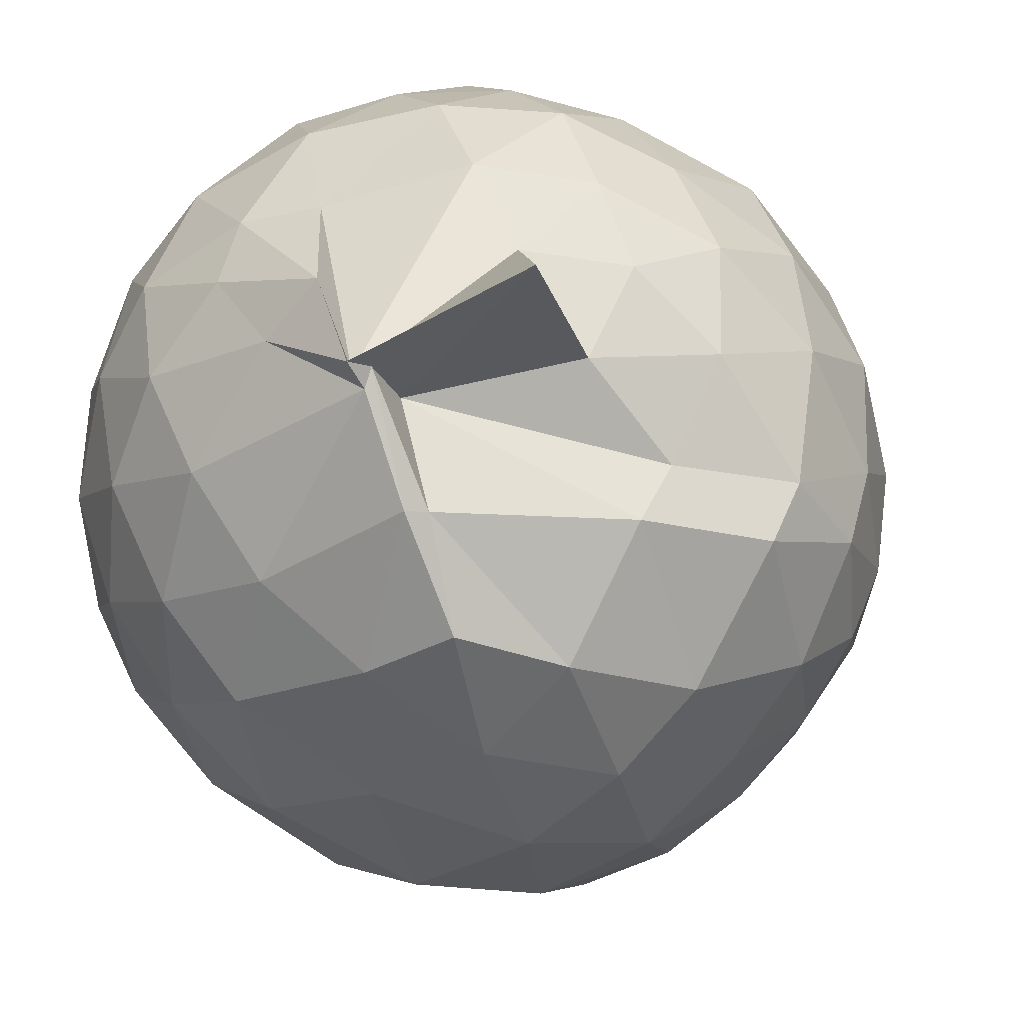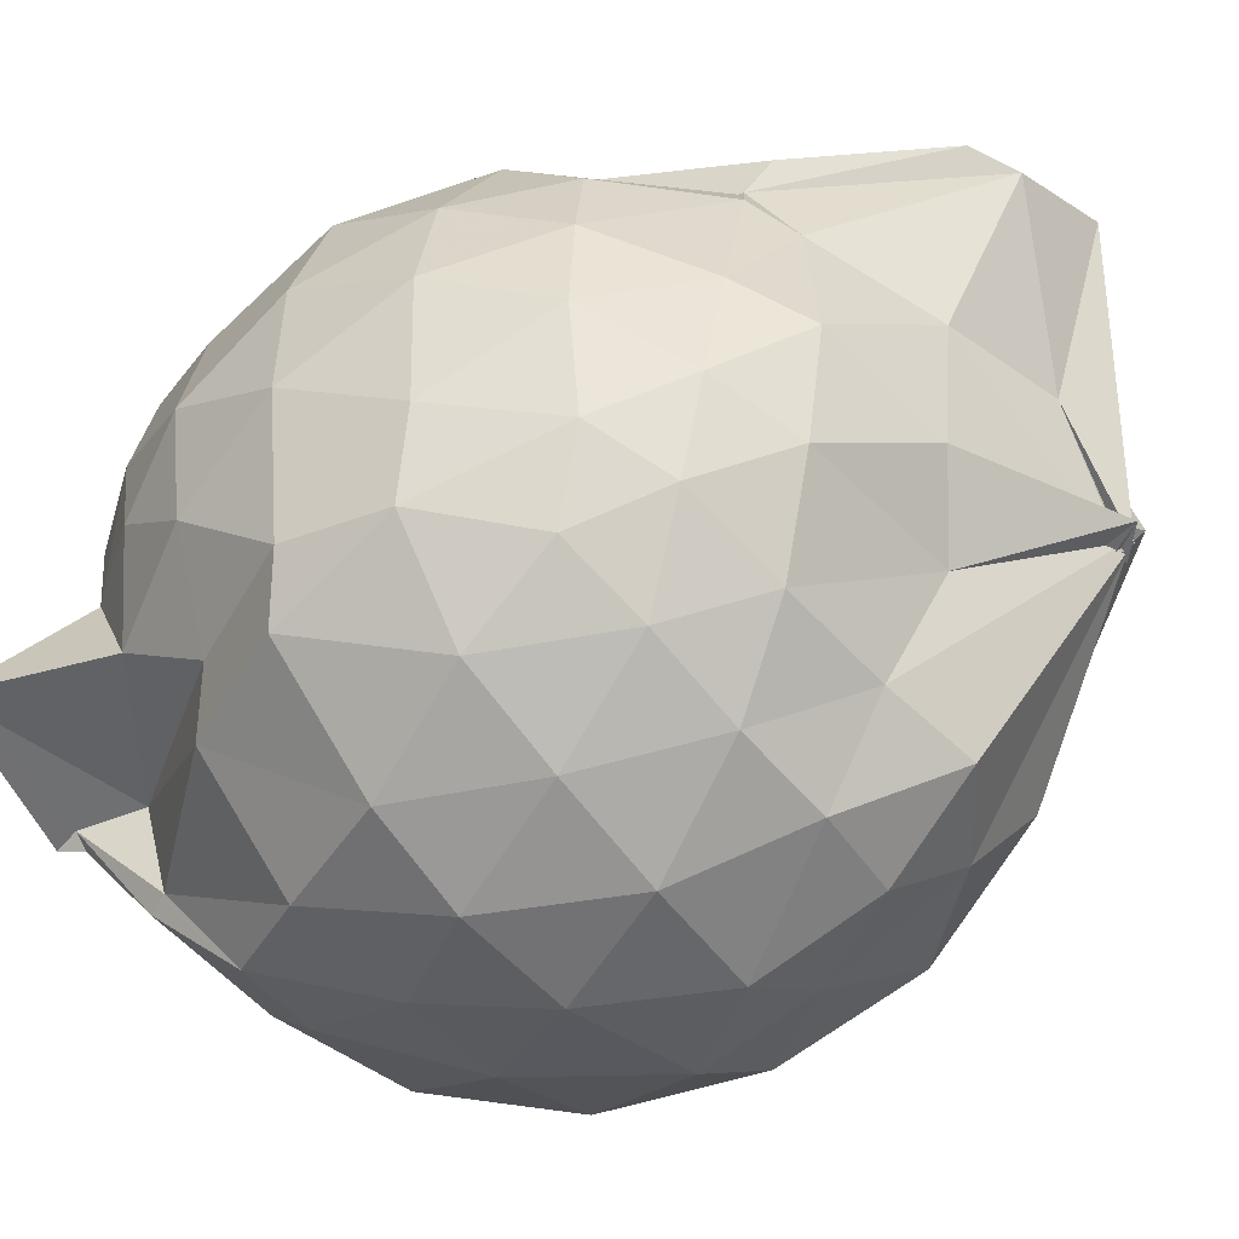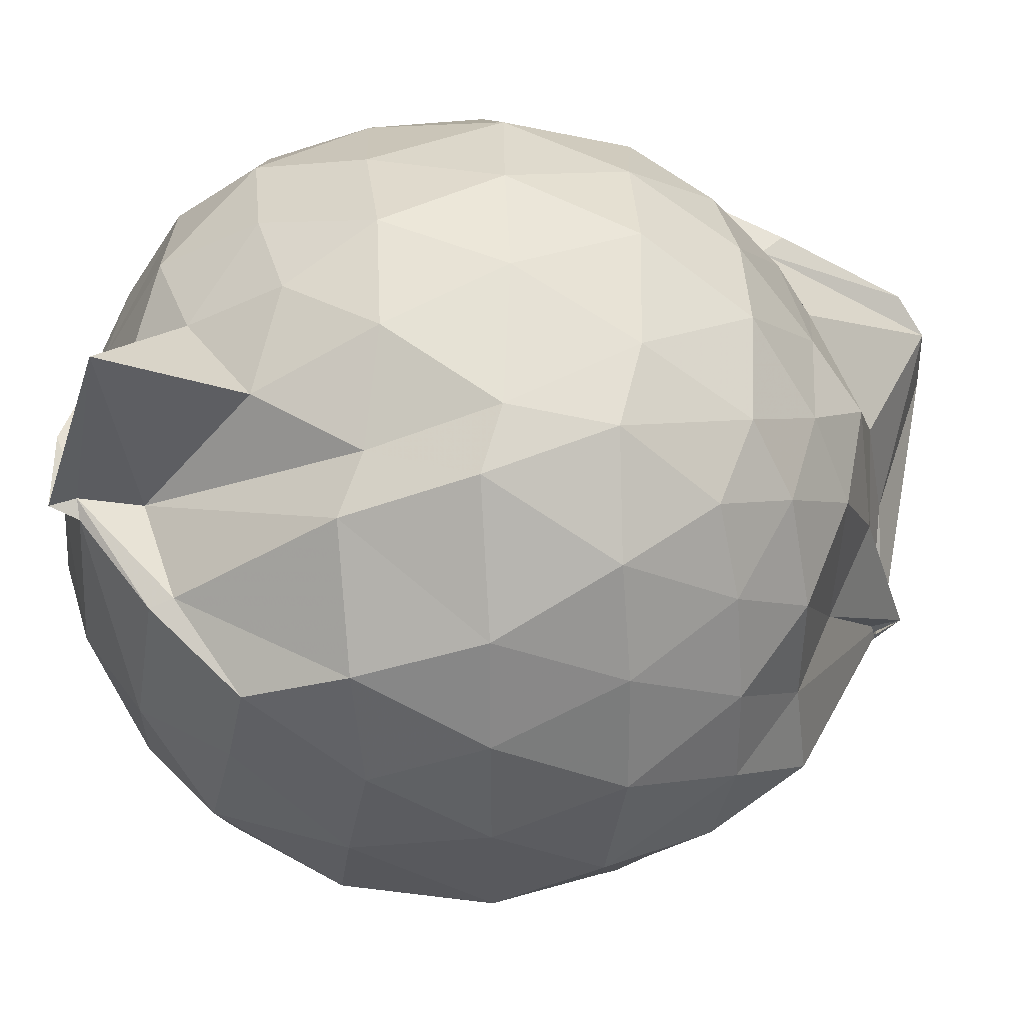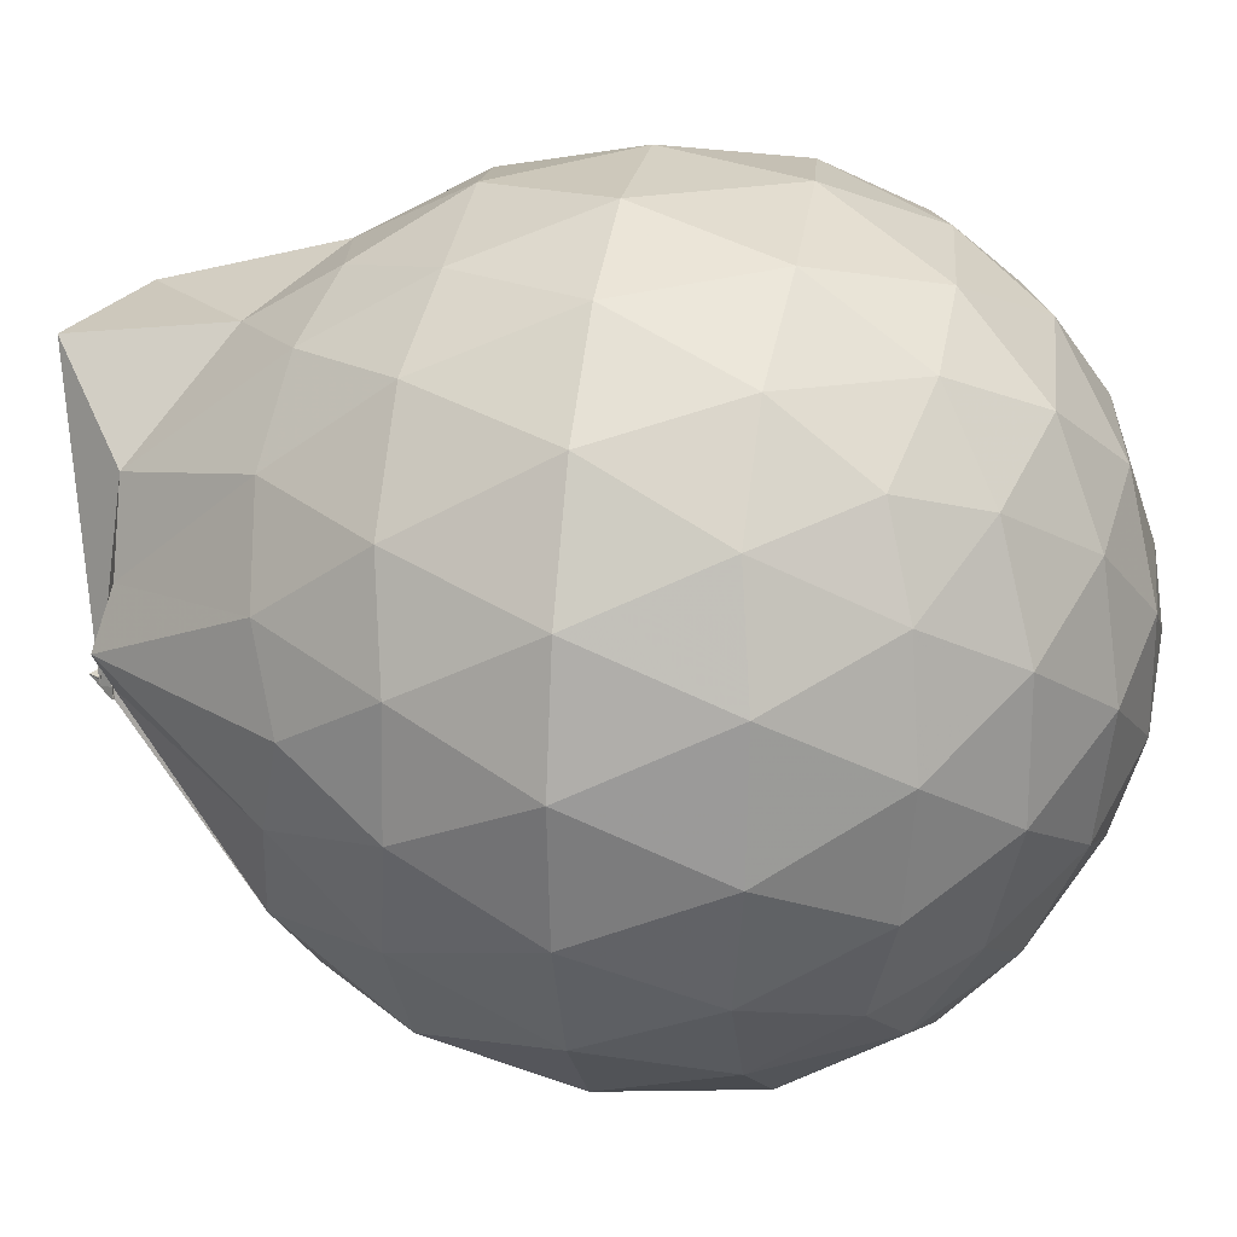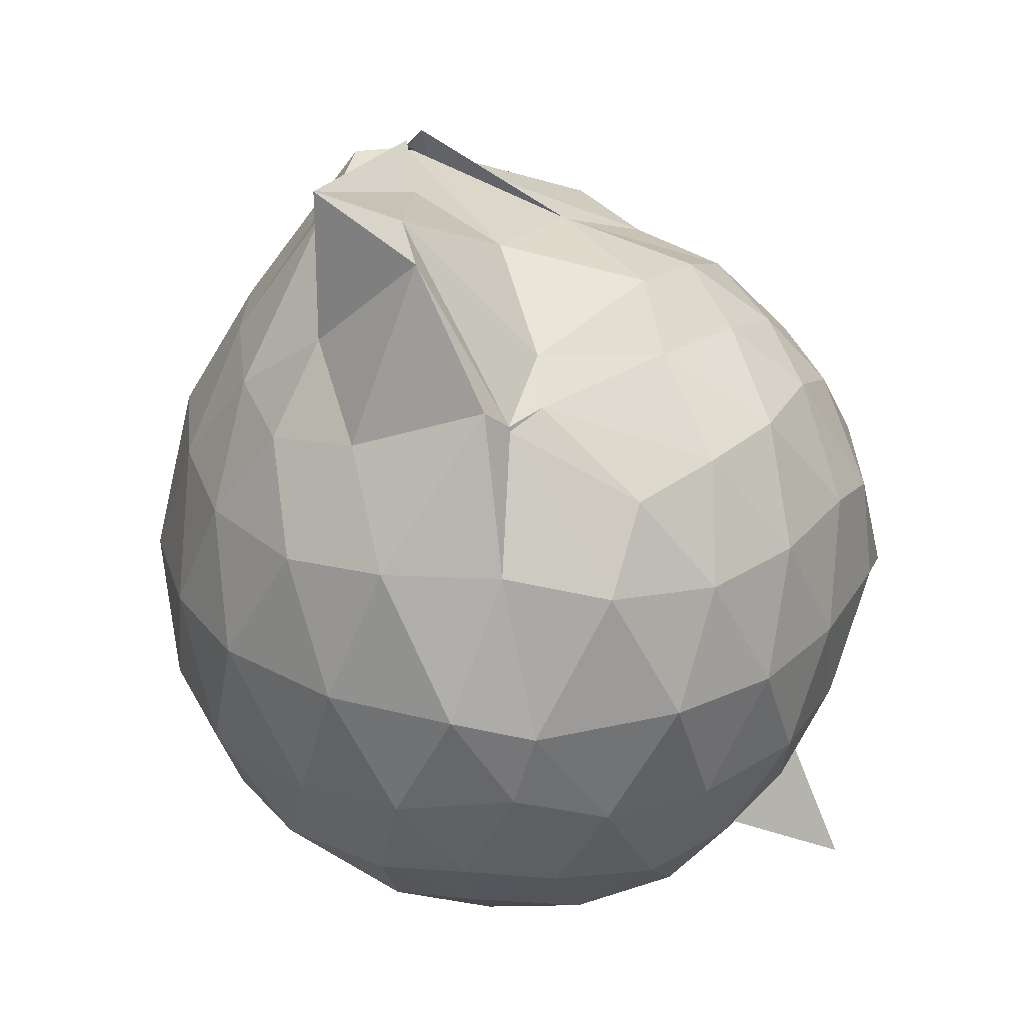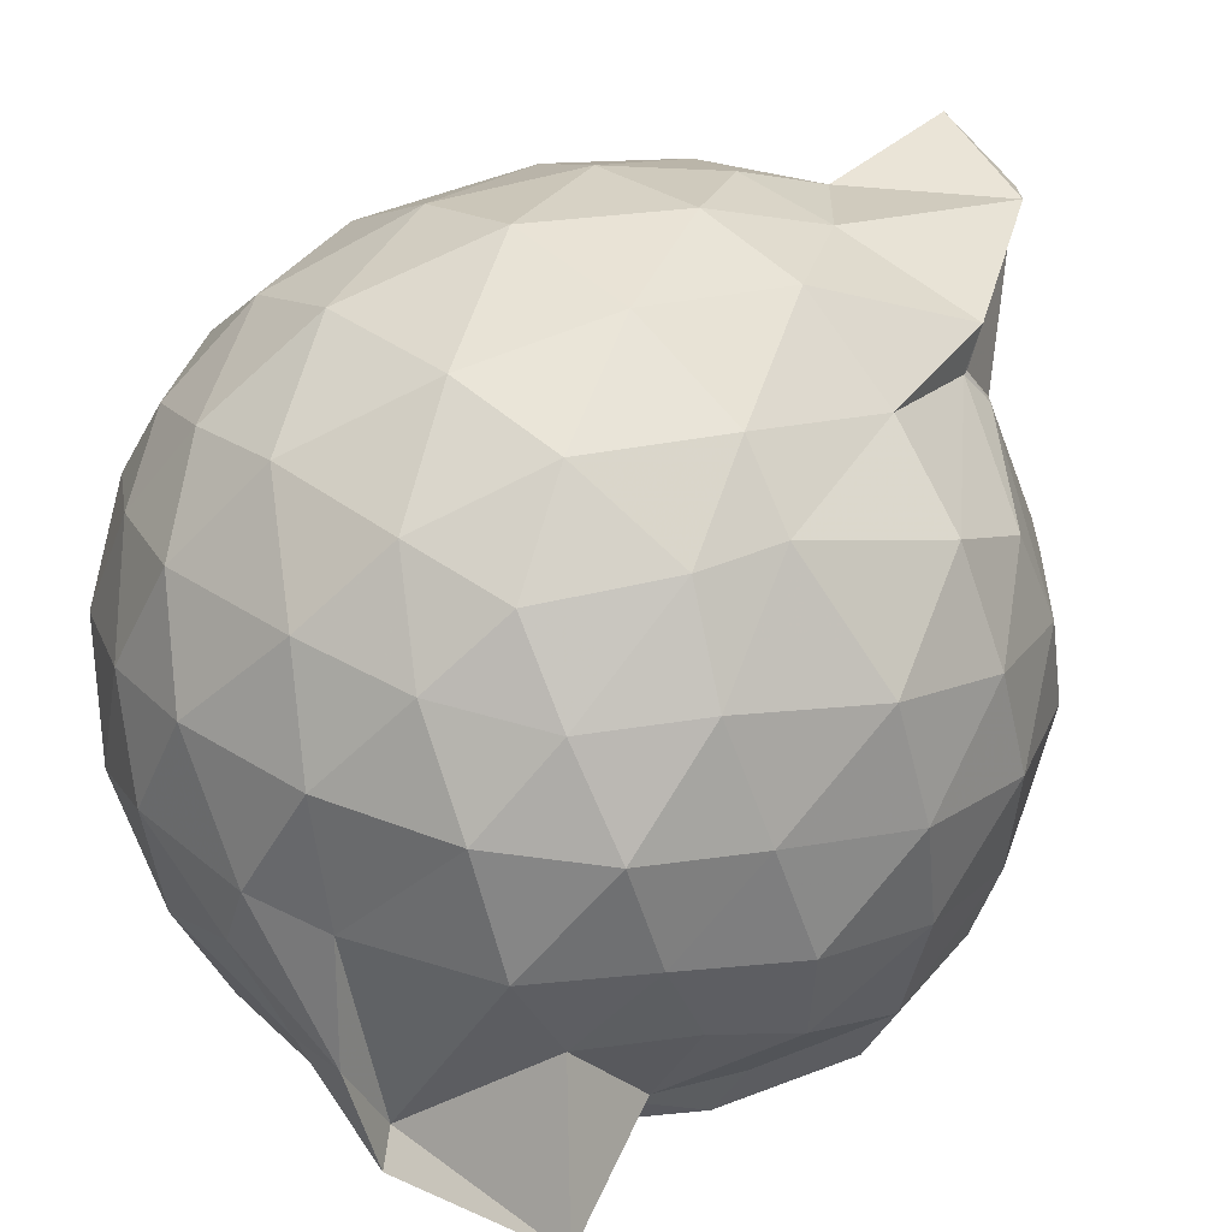
<metadata>
{"format":"obj","ext":"obj","renderer":"f3d","projection":"perspective","resolution":1024,"background":"white","views":[{"elev":-34.1,"azim":-138.6,"up":"+Y"},{"elev":-39.4,"azim":-52.1,"up":"+Y"},{"elev":-35.7,"azim":-94.0,"up":"+Y"},{"elev":21.5,"azim":99.4,"up":"+Y"},{"elev":28.5,"azim":-146.7,"up":"+Z"},{"elev":48.8,"azim":-132.9,"up":"+Y"}]}
</metadata>
<code>
v 0.5146 -0.3659 1.766
v 0.001489 -0.2711 -0.3583
v 0.9005 -0.2619 1.314
v 0.824 -0.03683 1.375
v 0.6713 0.1998 1.396
v 0.4964 0.4043 1.359
v 0.3073 0.5251 1.299
v 0.06461 0.5137 1.338
v -0.2472 0.3823 1.458
v -0.2727 0.3064 1.383
v -0.5858 0.194 1.225
v -0.6659 -0.03209 1.269
v -0.7 -0.274 1.283
v -0.6562 -0.5408 1.276
v -0.6172 -0.755 1.196
v -0.4244 -0.8807 1.257
v -0.1921 -0.9969 1.291
v 0.05561 -1.063 1.31
v 0.3032 -1.081 1.28
v 0.5131 -0.9342 1.342
v 0.6926 -0.7326 1.403
v 0.8315 -0.4818 1.365
v 1.013 -0.1141 1.074
v 0.9076 0.1584 1.106
v 0.6941 0.4151 1.103
v 0.4757 0.5749 1.061
v 0.1654 0.6675 1.054
v -0.1018 0.6331 1.075
v -0.3626 0.4789 1.072
v -0.6 0.3438 1.021
v -0.763 0.1086 0.9962
v -0.8375 -0.1525 1.009
v -0.8234 -0.4674 1.004
v -0.7943 -0.681 0.9529
v -0.6185 -0.9339 0.9717
v -0.3776 -1.083 1.009
v -0.1043 -1.199 1.03
v 0.2143 -1.237 1.005
v 0.4456 -1.13 1.02
v 0.7329 -0.9621 1.094
v 0.9046 -0.6949 1.113
v 1.015 -0.4113 1.08
v 1.048 0.0578 0.7434
v 0.8791 0.3544 0.7413
v 0.6284 0.567 0.7391
v 0.3568 0.6954 0.7313
v 0.008809 0.7205 0.723
v -0.3121 0.6378 0.7119
v -0.4895 0.5201 0.6611
v -0.7545 0.2582 0.6961
v -0.8645 -0.01589 0.6924
v -0.8935 -0.31 0.704
v -0.8387 -0.667 0.6914
v -0.7896 -0.8269 0.6455
v -0.5256 -1.092 0.6846
v -0.2848 -1.216 0.7013
v 0.008809 -1.28 0.723
v 0.3931 -1.248 0.7513
v 0.6604 -1.107 0.7461
v 0.9018 -0.8796 0.7488
v 1.056 -0.5859 0.7486
v 1.107 -0.2593 0.7466
v 0.9547 0.2005 0.4106
v 0.7585 0.4454 0.4011
v 0.4907 0.6131 0.3729
v 0.1345 0.6895 0.3771
v -0.1541 0.6653 0.4056
v -0.4352 0.536 0.4615
v -0.6096 0.3566 0.3743
v -0.7646 0.1058 0.3703
v -0.8631 -0.1711 0.4009
v -0.8393 -0.4588 0.4149
v -0.7068 -0.7144 0.3909
v -0.6567 -0.865 0.3377
v -0.4105 -1.123 0.3809
v -0.1195 -1.214 0.4266
v 0.1984 -1.215 0.3948
v 0.5188 -1.147 0.3822
v 0.772 -0.9745 0.4151
v 0.9677 -0.7269 0.4155
v 1.06 -0.4268 0.3826
v 1.052 -0.08649 0.3781
v 0.7963 0.2734 0.1638
v 0.5624 0.4319 0.09068
v 0.3076 0.5371 0.07965
v -0.02872 0.5674 0.1105
v -0.2786 0.5326 0.1738
v -0.4627 0.3721 0.1266
v -0.6438 0.1733 0.1044
v -0.7322 -0.08106 0.1243
v -0.7759 -0.3075 0.1909
v -0.6868 -0.5543 0.1306
v -0.3526 -0.6352 -0.1121
v -0.3622 -0.8967 -0.02533
v -0.2895 -1.109 0.1381
v -0.04868 -1.116 0.1093
v 0.3138 -1.07 0.06386
v 0.5834 -0.9565 0.1051
v 0.8033 -0.8042 0.1724
v 0.8943 -0.5575 0.1053
v 0.9323 -0.2528 0.07766
v 0.8837 0.04576 0.101
v 0.5895 -0.2345 1.779
v 0.542 -0.09451 1.738
v 0.4444 0.1094 1.744
v 0.2601 0.382 1.529
v -0.04232 0.3729 1.802
v -0.2695 0.3067 1.396
v -0.3154 0.2256 1.428
v -0.4547 -0.135 1.472
v -0.5022 -0.4083 1.453
v -0.4924 -0.6442 1.386
v -0.2572 -0.7793 1.45
v 0.03692 -0.8344 1.469
v 0.2726 -0.9022 1.516
v 0.4962 -0.353 1.779
v 0.4974 -0.3446 1.767
v 0.4963 -0.2945 1.789
v 0.4951 -0.3437 1.797
v 0.2865 0.3448 1.912
v 0.04095 0.3112 1.877
v -0.2393 0.1292 1.514
v -0.3258 -0.2448 1.606
v -0.313 -0.5144 1.555
v 0.1216 -0.5526 1.579
v 0.4851 -0.3387 1.781
v 0.4537 -0.3806 1.771
v 0.5096 -0.338 1.766
v 0.2855 -0.08474 1.772
v -0.005586 -0.05357 1.699
v -0.005188 -0.3596 1.674
v 0.4418 -0.3407 1.837
v 0.6621 0.201 -0.03855
v 0.3998 0.3222 -0.126
v 0.03929 0.407 -0.1048
v -0.2265 0.3984 -0.02543
v -0.428 0.197 -0.08917
v -0.559 -0.07821 -0.1112
v -0.622 -0.311 -0.0286
v -0.8361 -0.5854 -0.2172
v -0.4098 -0.6628 -0.2626
v -0.3418 -0.9139 -0.08111
v 0.06203 -0.9387 -0.1155
v 0.3929 -0.8509 -0.1108
v 0.6644 -0.7083 -0.04618
v 0.7299 -0.4162 -0.12
v 0.7278 -0.08901 -0.1186
v 0.4646 0.05563 -0.2342
v 0.2 0.1539 -0.2724
v -0.1279 0.1949 -0.2225
v -0.2264 -0.1137 -0.262
v -0.3443 -0.6404 -0.2576
v -0.399 -0.6802 -0.3268
v -0.3822 -0.7046 -0.2539
v 0.143 -0.6879 -0.2687
v 0.4556 -0.5666 -0.2397
v 0.4938 -0.2536 -0.2793
v 0.2792 -0.1291 -0.3439
v -0.03504 -0.09878 -0.3333
v -0.3069 -0.4116 -0.3383
v -0.1365 -0.4907 -0.324
v 0.2291 -0.4202 -0.3431
f 3 23 4
f 4 23 24
f 4 24 5
f 5 24 25
f 5 25 6
f 6 25 26
f 6 26 7
f 7 26 27
f 7 27 8
f 8 27 28
f 8 28 9
f 9 28 29
f 9 29 10
f 10 29 30
f 10 30 11
f 11 30 31
f 11 31 12
f 12 31 32
f 12 32 13
f 13 32 33
f 13 33 14
f 14 33 34
f 14 34 15
f 15 34 35
f 15 35 16
f 16 35 36
f 16 36 17
f 17 36 37
f 17 37 18
f 18 37 38
f 18 38 19
f 19 38 39
f 19 39 20
f 20 39 40
f 20 40 21
f 21 40 41
f 21 41 22
f 22 41 42
f 22 42 3
f 3 42 23
f 23 43 24
f 24 43 44
f 24 44 25
f 25 44 45
f 25 45 26
f 26 45 46
f 26 46 27
f 27 46 47
f 27 47 28
f 28 47 48
f 28 48 29
f 29 48 49
f 29 49 30
f 30 49 50
f 30 50 31
f 31 50 51
f 31 51 32
f 32 51 52
f 32 52 33
f 33 52 53
f 33 53 34
f 34 53 54
f 34 54 35
f 35 54 55
f 35 55 36
f 36 55 56
f 36 56 37
f 37 56 57
f 37 57 38
f 38 57 58
f 38 58 39
f 39 58 59
f 39 59 40
f 40 59 60
f 40 60 41
f 41 60 61
f 41 61 42
f 42 61 62
f 42 62 23
f 23 62 43
f 43 63 44
f 44 63 64
f 44 64 45
f 45 64 65
f 45 65 46
f 46 65 66
f 46 66 47
f 47 66 67
f 47 67 48
f 48 67 68
f 48 68 49
f 49 68 69
f 49 69 50
f 50 69 70
f 50 70 51
f 51 70 71
f 51 71 52
f 52 71 72
f 52 72 53
f 53 72 73
f 53 73 54
f 54 73 74
f 54 74 55
f 55 74 75
f 55 75 56
f 56 75 76
f 56 76 57
f 57 76 77
f 57 77 58
f 58 77 78
f 58 78 59
f 59 78 79
f 59 79 60
f 60 79 80
f 60 80 61
f 61 80 81
f 61 81 62
f 62 81 82
f 62 82 43
f 43 82 63
f 63 83 64
f 64 83 84
f 64 84 65
f 65 84 85
f 65 85 66
f 66 85 86
f 66 86 67
f 67 86 87
f 67 87 68
f 68 87 88
f 68 88 69
f 69 88 89
f 69 89 70
f 70 89 90
f 70 90 71
f 71 90 91
f 71 91 72
f 72 91 92
f 72 92 73
f 73 92 93
f 73 93 74
f 74 93 94
f 74 94 75
f 75 94 95
f 75 95 76
f 76 95 96
f 76 96 77
f 77 96 97
f 77 97 78
f 78 97 98
f 78 98 79
f 79 98 99
f 79 99 80
f 80 99 100
f 80 100 81
f 81 100 101
f 81 101 82
f 82 101 102
f 82 102 63
f 63 102 83
f 103 104 118
f 104 119 118
f 104 105 119
f 105 120 119
f 105 106 120
f 106 107 120
f 107 121 120
f 107 108 121
f 108 122 121
f 108 109 122
f 109 110 122
f 110 123 122
f 110 111 123
f 111 124 123
f 111 112 124
f 112 113 124
f 113 125 124
f 113 114 125
f 114 126 125
f 114 115 126
f 115 116 126
f 116 127 126
f 116 117 127
f 117 118 127
f 117 103 118
f 118 119 128
f 119 129 128
f 119 120 129
f 120 121 129
f 121 130 129
f 121 122 130
f 122 123 130
f 123 131 130
f 123 124 131
f 124 125 131
f 125 132 131
f 125 126 132
f 126 127 132
f 127 128 132
f 127 118 128
f 133 148 134
f 134 148 149
f 134 149 135
f 135 149 150
f 135 150 136
f 136 150 137
f 137 150 151
f 137 151 138
f 138 151 152
f 138 152 139
f 139 152 140
f 140 152 153
f 140 153 141
f 141 153 154
f 141 154 142
f 142 154 143
f 143 154 155
f 143 155 144
f 144 155 156
f 144 156 145
f 145 156 146
f 146 156 157
f 146 157 147
f 147 157 148
f 147 148 133
f 148 158 149
f 149 158 159
f 149 159 150
f 150 159 151
f 151 159 160
f 151 160 152
f 152 160 153
f 153 160 161
f 153 161 154
f 154 161 155
f 155 161 162
f 155 162 156
f 156 162 157
f 157 162 158
f 157 158 148
f 3 4 103
f 103 4 104
f 4 5 104
f 104 5 105
f 5 6 105
f 105 6 106
f 6 7 106
f 7 8 106
f 106 8 107
f 8 9 107
f 107 9 108
f 9 10 108
f 108 10 109
f 10 11 109
f 11 12 109
f 109 12 110
f 12 13 110
f 110 13 111
f 13 14 111
f 111 14 112
f 14 15 112
f 15 16 112
f 112 16 113
f 16 17 113
f 113 17 114
f 17 18 114
f 114 18 115
f 18 19 115
f 19 20 115
f 115 20 116
f 20 21 116
f 116 21 117
f 21 22 117
f 117 22 103
f 22 3 103
f 83 133 84
f 84 133 134
f 84 134 85
f 85 134 135
f 85 135 86
f 86 135 136
f 86 136 87
f 87 136 88
f 88 136 137
f 88 137 89
f 89 137 138
f 89 138 90
f 90 138 139
f 90 139 91
f 91 139 92
f 92 139 140
f 92 140 93
f 93 140 141
f 93 141 94
f 94 141 142
f 94 142 95
f 95 142 96
f 96 142 143
f 96 143 97
f 97 143 144
f 97 144 98
f 98 144 145
f 98 145 99
f 99 145 100
f 100 145 146
f 100 146 101
f 101 146 147
f 101 147 102
f 102 147 133
f 102 133 83
f 128 129 1
f 129 130 1
f 130 131 1
f 131 132 1
f 132 128 1
f 159 158 2
f 160 159 2
f 161 160 2
f 162 161 2
f 158 162 2

</code>
